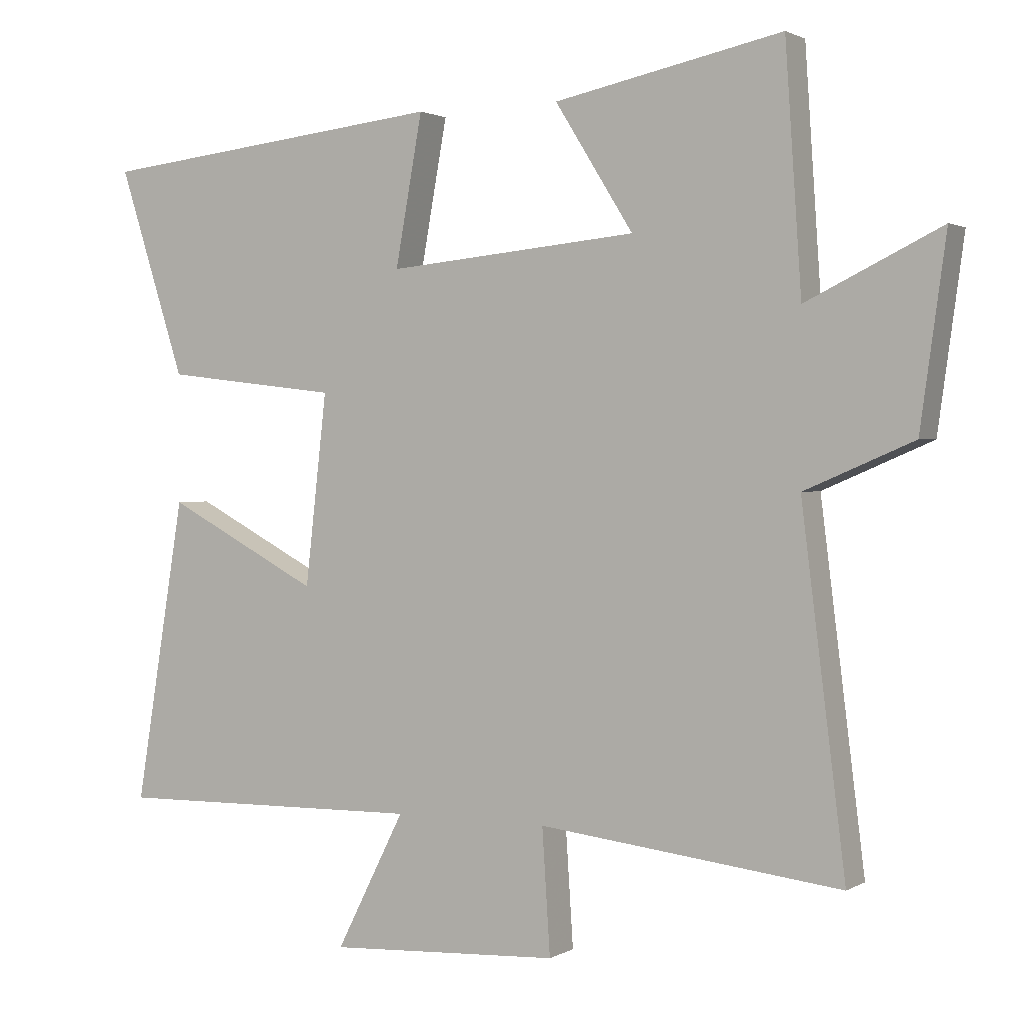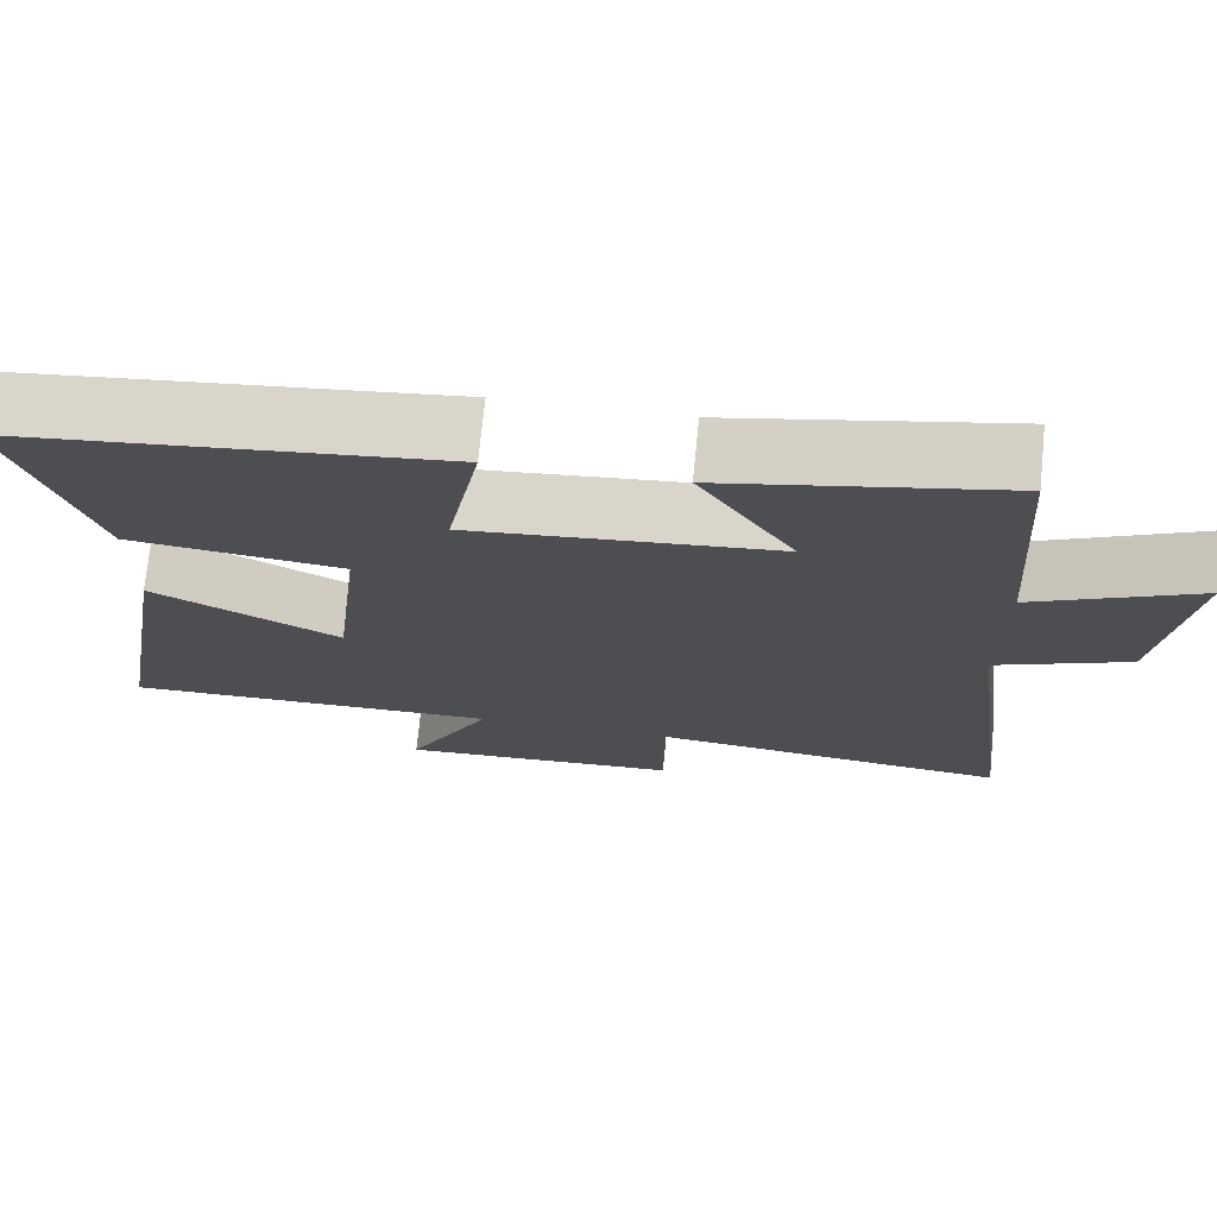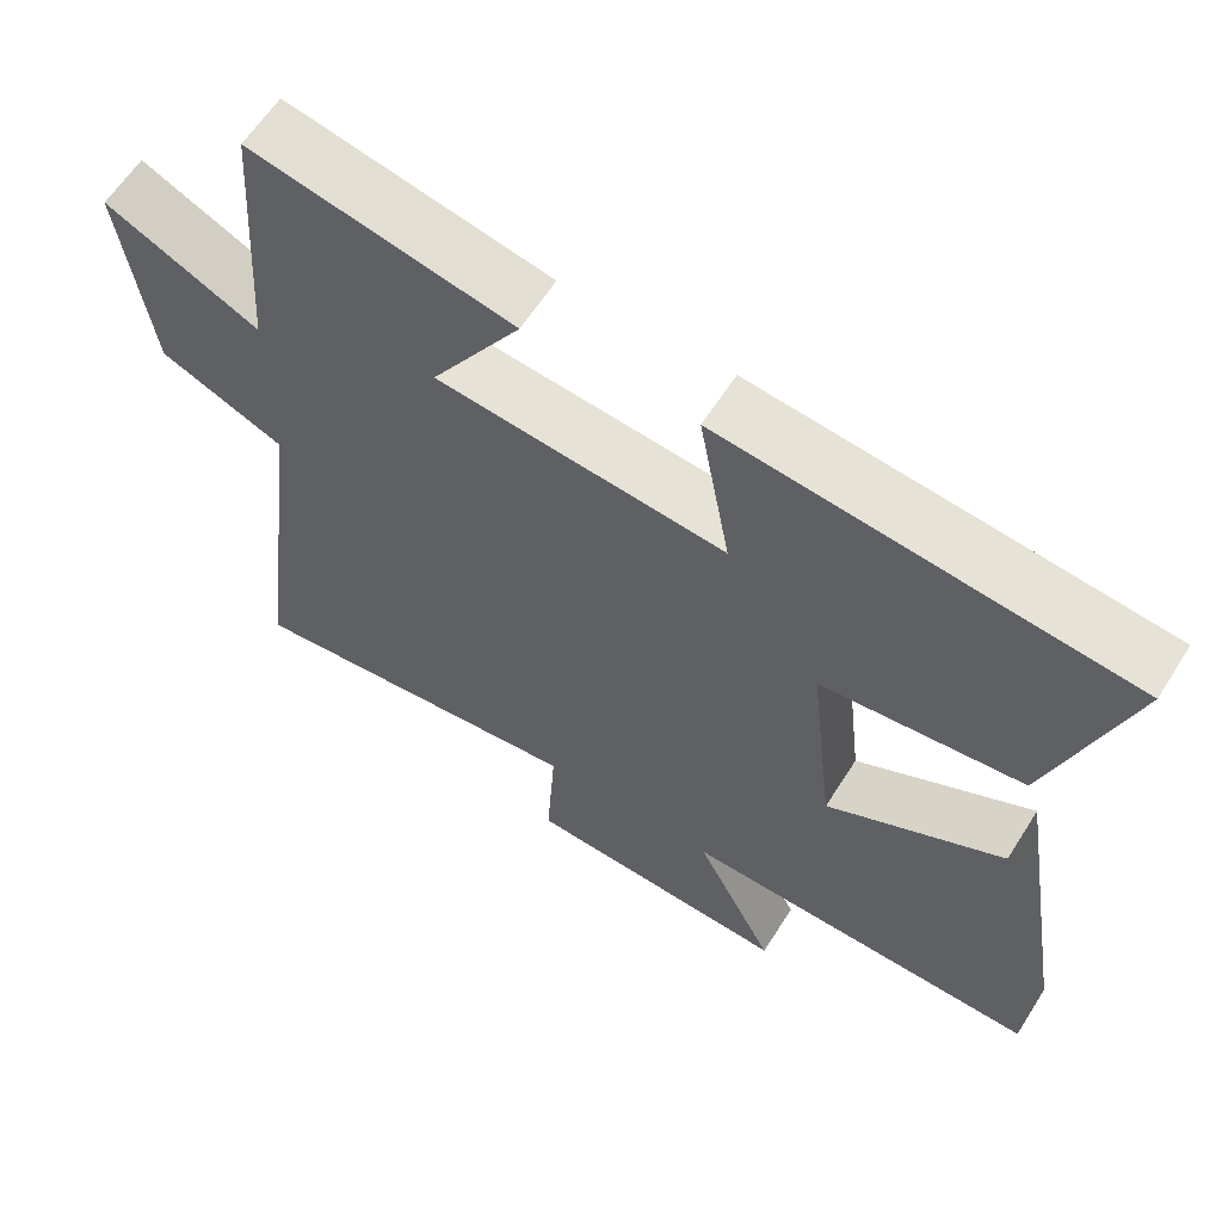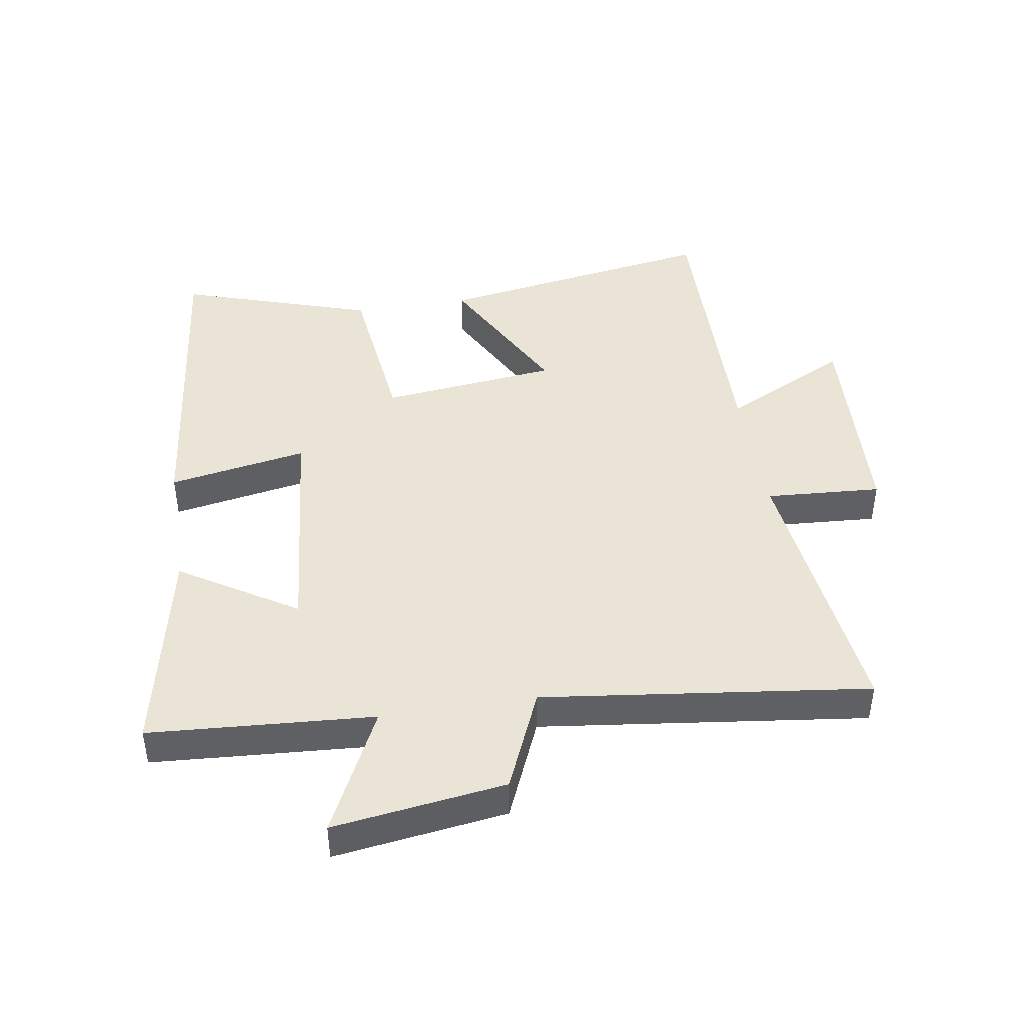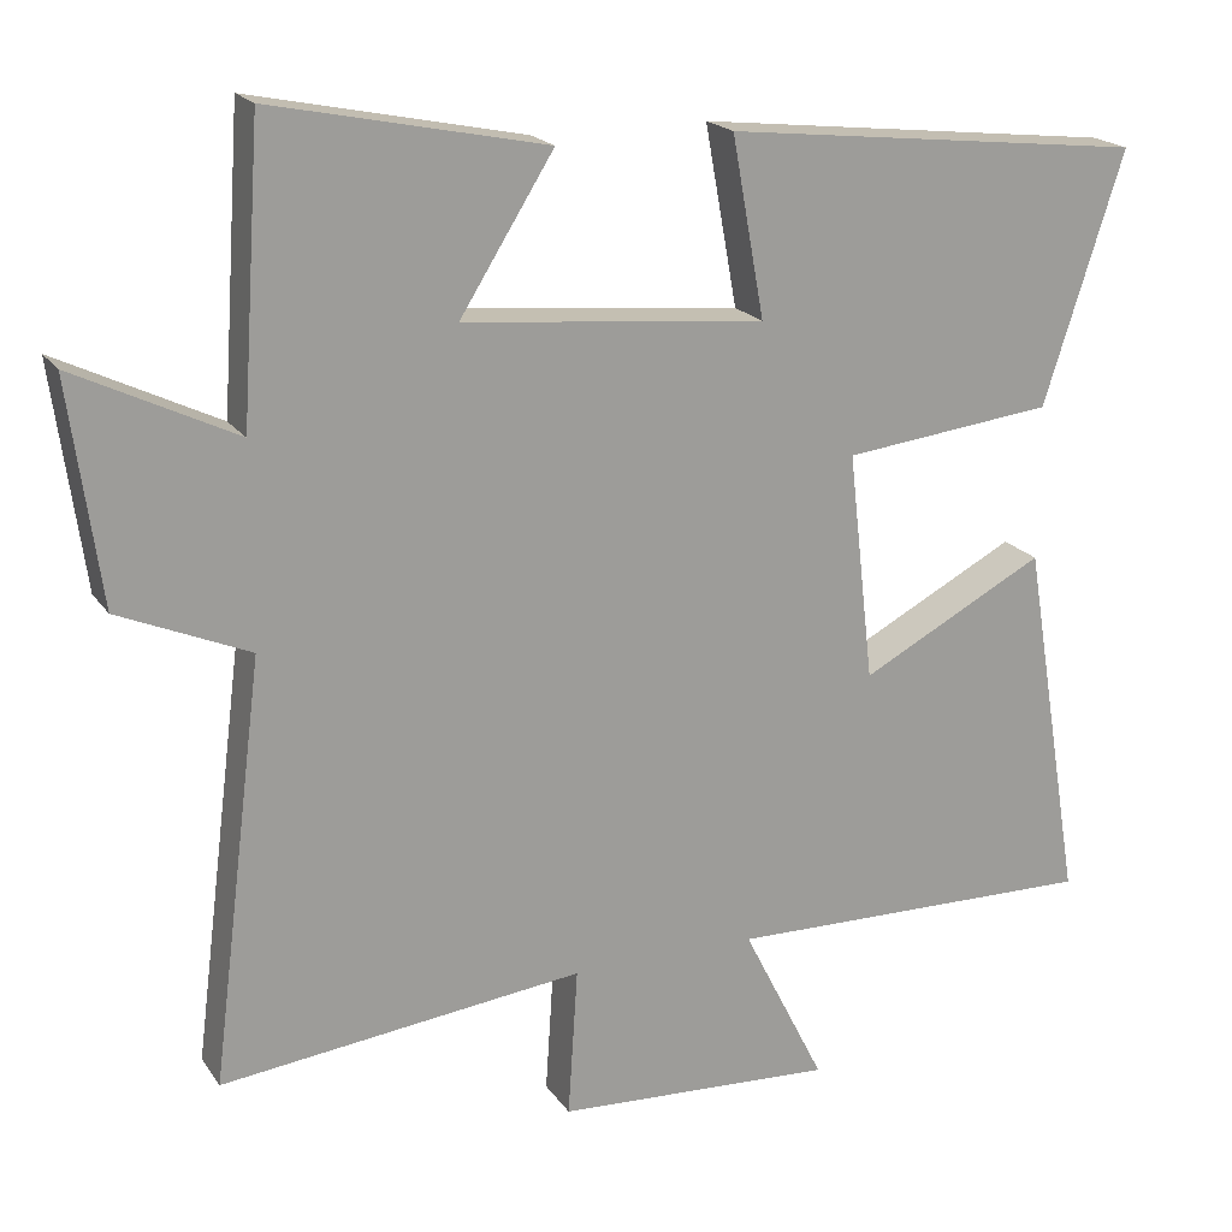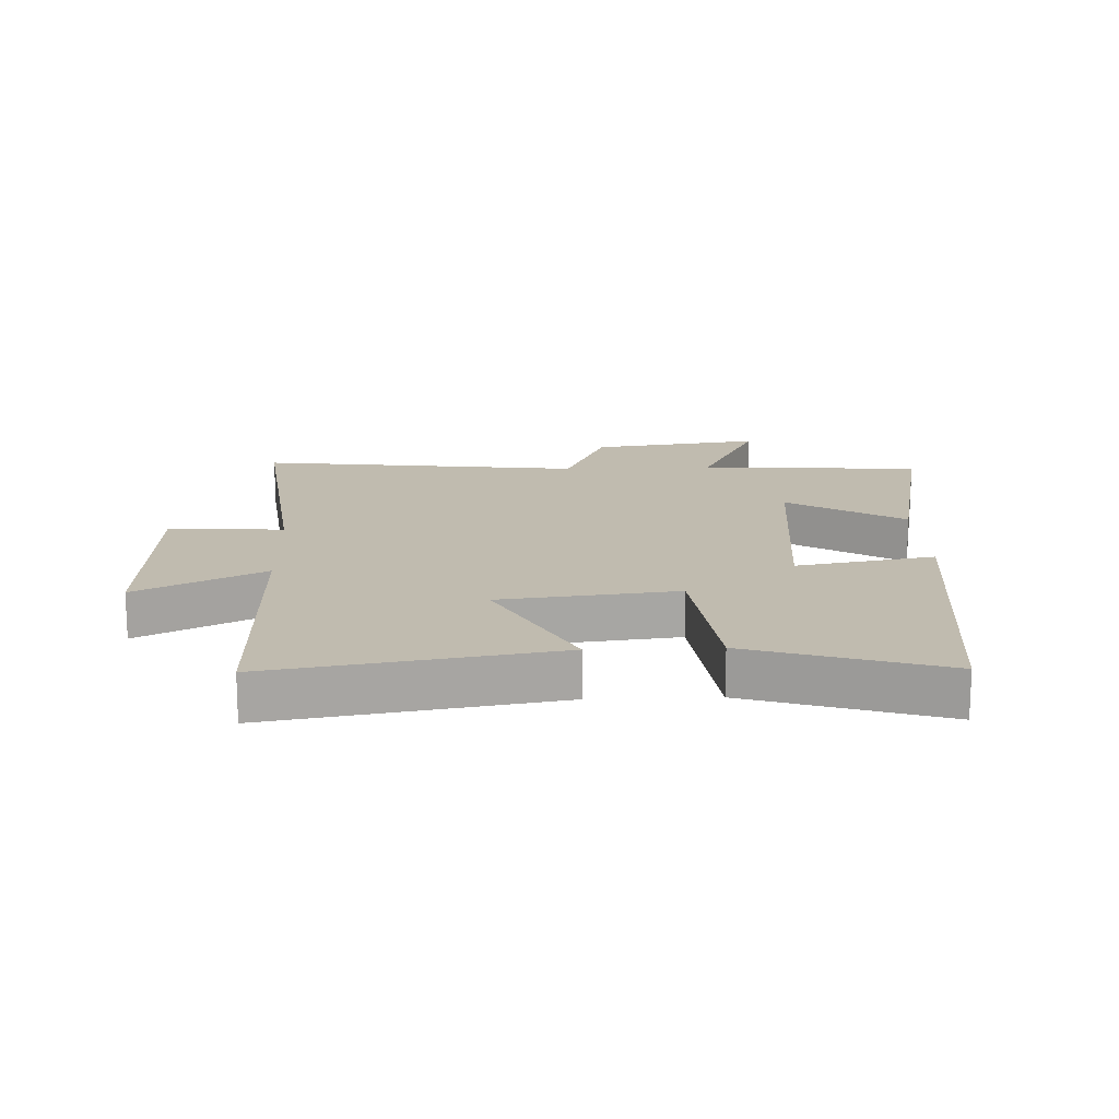
<metadata>
{"format":"obj","ext":"obj","renderer":"f3d","projection":"perspective","resolution":1024,"background":"white","views":[{"elev":1.6,"azim":28.6,"up":"+Z"},{"elev":72.8,"azim":5.7,"up":"+Z"},{"elev":61.3,"azim":-147.8,"up":"+Z"},{"elev":43.8,"azim":80.9,"up":"+Y"},{"elev":19.4,"azim":155.8,"up":"+Z"},{"elev":16.2,"azim":-92.3,"up":"+Y"}]}
</metadata>
<code>
v -0.599 0.07 0.442
v -0.078 0.07 0.5
v -0.118 0.07 0.279
v 0.254 0.07 0.315
v 0.138 0.07 0.5
v 0.476 0.07 0.57
v 0.5 0.07 0.213
v 0.699 0.07 0.31
v 0.661 0.07 0.036
v 0.5 0.07 -0.033
v 0.565 0.07 -0.552
v 0.117 0.07 -0.5
v 0.129 0.07 -0.684
v -0.215 0.07 -0.702
v -0.113 0.07 -0.5
v -0.574 0.07 -0.508
v -0.5 0.07 -0.058
v -0.272 0.07 -0.178
v -0.24 0.07 0.104
v -0.5 0.07 0.134
v -0.599 0 0.442
v -0.078 0 0.5
v -0.118 0 0.279
v 0.254 0 0.315
v 0.138 0 0.5
v 0.476 0 0.57
v 0.5 0 0.213
v 0.699 0 0.31
v 0.661 0 0.036
v 0.5 0 -0.033
v 0.565 0 -0.552
v 0.117 0 -0.5
v 0.129 0 -0.684
v -0.215 0 -0.702
v -0.113 0 -0.5
v -0.574 0 -0.508
v -0.5 0 -0.058
v -0.272 0 -0.178
v -0.24 0 0.104
v -0.5 0 0.134
f 19 20 1 2
f 18 19 2 3
f 15 16 17 18
f 15 18 3 4
f 12 13 14 15
f 12 15 4
f 10 11 12 4
f 7 8 9 10
f 6 7 10
f 4 5 6 10
f 22 21 40 39
f 23 22 39 38
f 38 37 36 35
f 24 23 38 35
f 35 34 33 32
f 24 35 32
f 24 32 31 30
f 30 29 28 27
f 30 27 26
f 30 26 25 24
f 1 21 22 2
f 2 22 23 3
f 3 23 24 4
f 4 24 25 5
f 5 25 26 6
f 6 26 27 7
f 7 27 28 8
f 8 28 29 9
f 9 29 30 10
f 10 30 31 11
f 11 31 32 12
f 12 32 33 13
f 13 33 34 14
f 14 34 35 15
f 15 35 36 16
f 16 36 37 17
f 17 37 38 18
f 18 38 39 19
f 19 39 40 20
f 20 40 21 1

</code>
